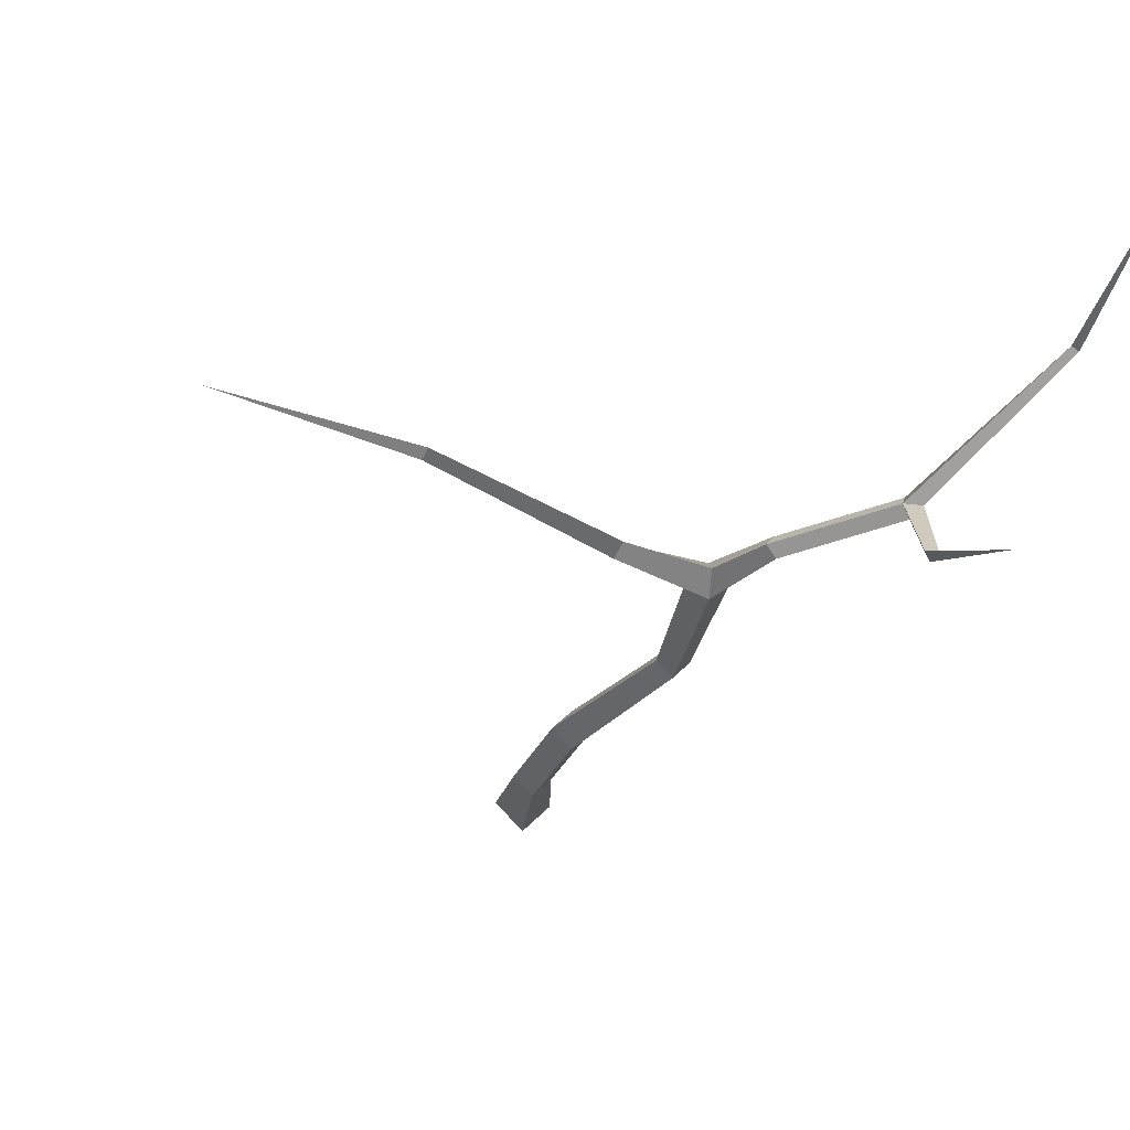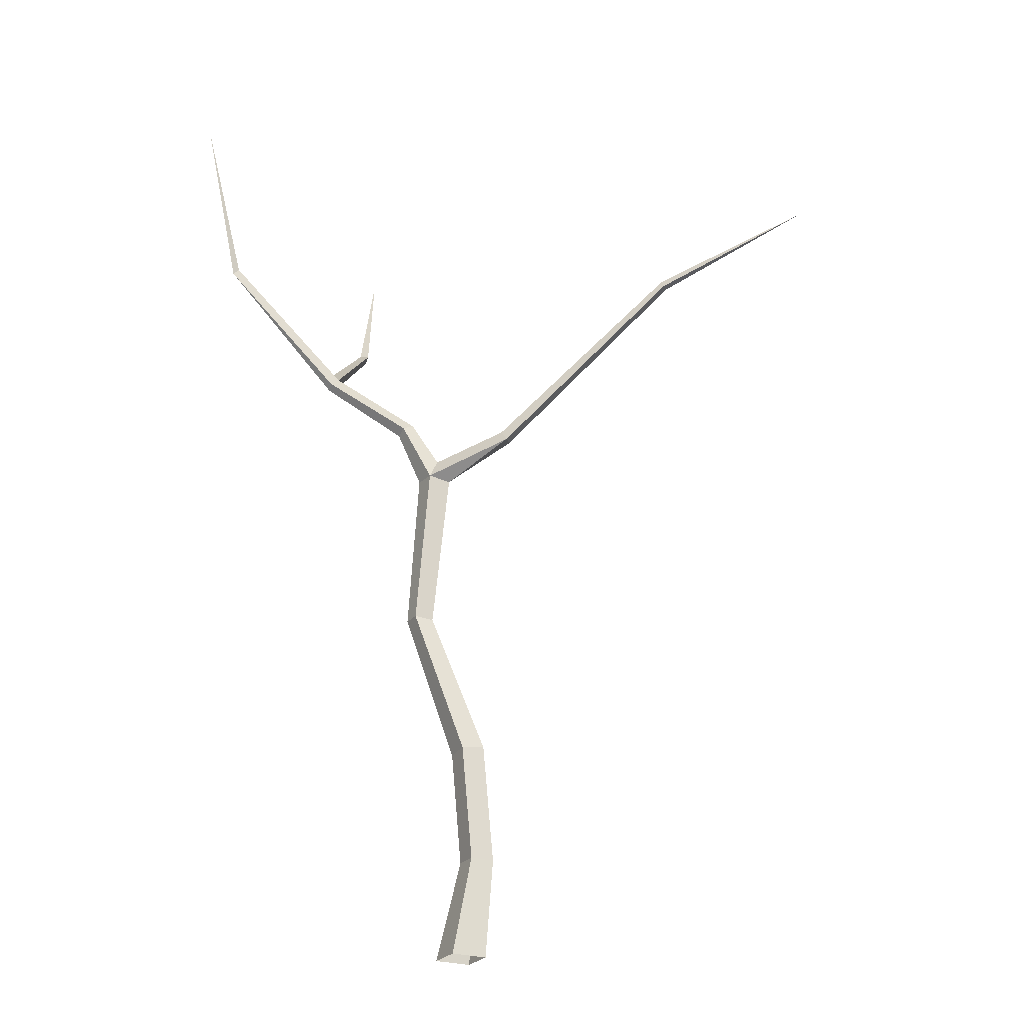
<metadata>
{"format":"obj","ext":"obj","renderer":"f3d","projection":"perspective","resolution":1024,"background":"white","views":[{"elev":-23.2,"azim":167.0,"up":"+Z"},{"elev":-25.0,"azim":16.9,"up":"+Y"}]}
</metadata>
<code>
g Random_Tree_NoLeaves_s_03
v 0 0 -0.066
v -0.066 0 0
v 0 0 0.066
v 0.066 0 -0
v 0.03343 0.2568 -0.06634
v -0.01094 0.2568 -0.02197
v 0.03343 0.2568 0.0224
v 0.0778 0.2568 -0.02197
v 0.01081 0.5568 -0.05272
v -0.03302 0.5477 -0.00874
v 0.01044 0.5546 0.036
v 0.05427 0.5637 -0.007982
v -0.1208 0.9335 -0.01367
v -0.1569 0.9357 0.02262
v -0.1206 0.9341 0.0588
v -0.0845 0.9319 0.0225
v -0.08256 1.348 -0.006508
v -0.1268 1.351 0.03218
v -0.08238 1.349 0.07071
v -0.03882 1.34 0.03189
v -0.1692 1.518 0.01715
v -0.1885 1.503 0.04125
v -0.1665 1.513 0.06543
v -0.1471 1.528 0.04133
v -0.3846 1.678 0.05149
v -0.3916 1.661 0.08235
v -0.3793 1.672 0.09935
v -0.3667 1.694 0.07624
v -0.07359 1.405 0.03505
v 0.1341 1.444 0.01912
v 0.1381 1.437 0.0589
v 0.1195 1.466 0.04684
v 0.5886 1.89 -0.02535
v 0.5897 1.887 0.001363
v 0.5809 1.908 -0.008572
v 0.9901 2.063 -0.01064
v -0.6186 1.982 0.2811
v -0.6168 1.969 0.2968
v -0.6033 1.983 0.291
v -0.4046 1.704 0.07111
v -0.3553 1.847 -0.1094
v -0.3434 1.857 -0.09295
v -0.3686 1.864 -0.09637
v -0.3798 2.175 -0.2221
v -0.6504 2.368 0.4438
f 1 5 8 4
f 3 7 6 2
f 4 8 7 3
f 2 6 5 1
f 8 5 9 12
f 6 7 11 10
f 7 8 12 11
f 5 6 10 9
f 11 12 16 15
f 9 10 14 13
f 12 9 13 16
f 10 11 15 14
f 16 13 17 20
f 14 15 19 18
f 15 16 20 19
f 13 14 18 17
f 19 29 24 23
f 17 18 22 21
f 19 20 31
f 18 19 23 22
f 21 22 26 25
f 24 21 25 28
f 22 23 27 26
f 23 24 28 27
f 29 17 21 24
f 29 19 31 32
f 32 31 34 35
f 20 17 30 31
f 17 29 32 30
f 30 33 34 31
f 34 33 36
f 33 35 36
f 35 34 36
f 27 28 39 38
f 25 26 40
f 28 40 37 39
f 26 27 38
f 43 42 44
f 40 26 38 37
f 40 28 42 43
f 25 40 43 41
f 28 25 41 42
f 41 43 44
f 42 41 44
f 38 39 45
f 37 38 45
f 39 37 45
f 32 35 33 30

</code>
